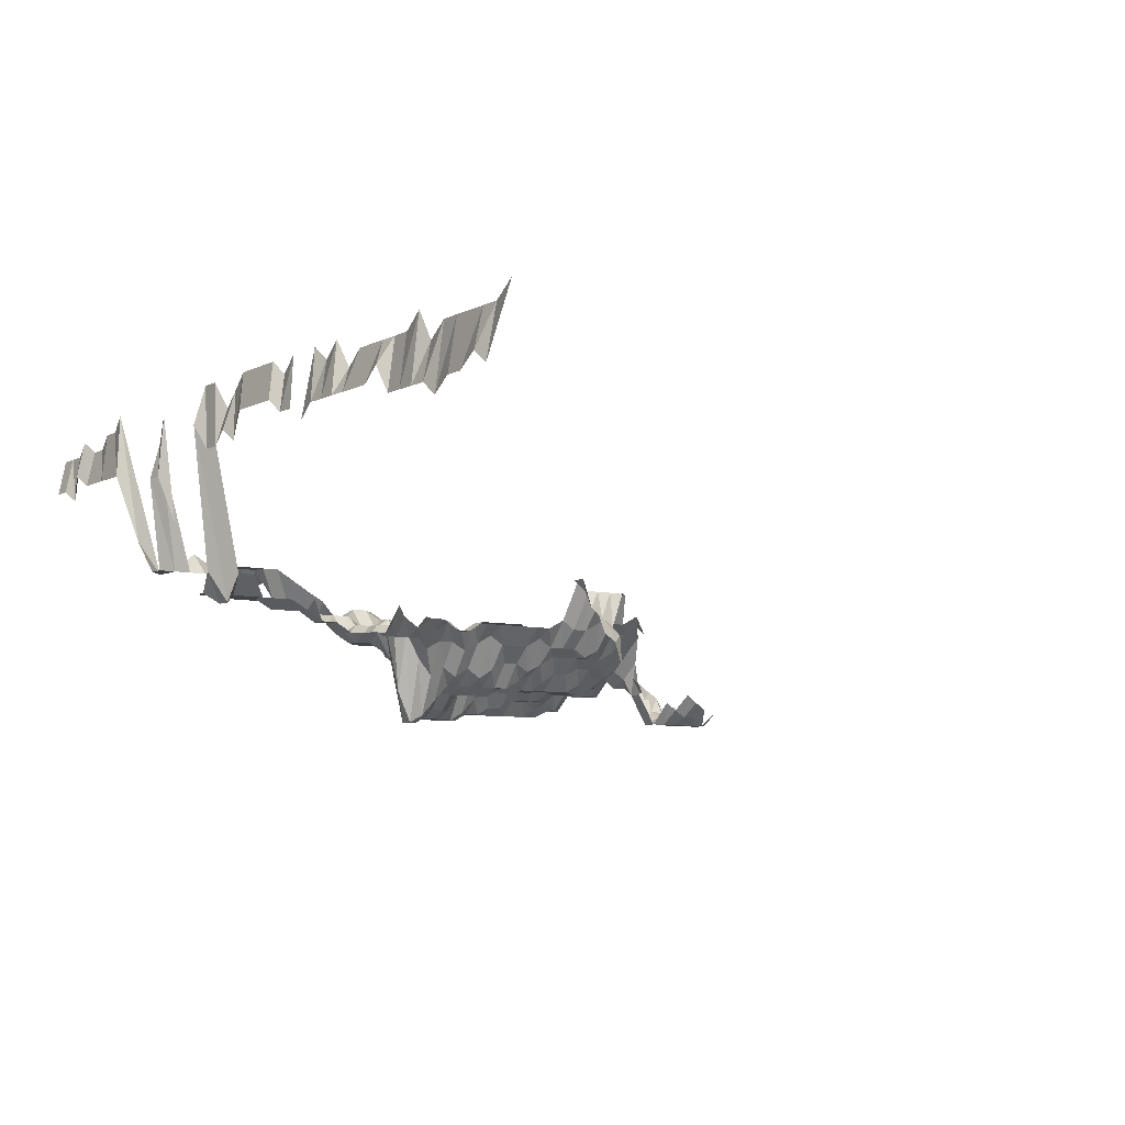
<metadata>
{"format":"obj","ext":"obj","renderer":"f3d","projection":"perspective","resolution":1024,"background":"white","views":[{"elev":-7.1,"azim":54.2,"up":"+Z"}]}
</metadata>
<code>
g default
v 0.08117 0.4498 1.299
v 0.0623 0.4432 1.28
v 0.04463 0.4432 1.28
v 0.02717 0.4467 1.29
v 0.07998 0.4256 1.28
v 0.0623 0.4256 1.28
v 0.04463 0.4256 1.28
v 0.02717 0.4289 1.29
v 0.00949 0.4352 1.309
v 0.0991 0.414 1.299
v 0.0806 0.4111 1.29
v 0.0623 0.4079 1.28
v 0.04463 0.4079 1.28
v 0.02717 0.4111 1.29
v 0.009418 0.414 1.299
v 0.09987 0.3991 1.309
v 0.0806 0.3934 1.29
v 0.0623 0.3903 1.28
v 0.04463 0.3903 1.28
v 0.02736 0.3961 1.299
v 0.009563 0.4022 1.319
v 0.1006 0.384 1.319
v 0.08117 0.3782 1.299
v 0.0623 0.3727 1.28
v 0.04498 0.3756 1.29
v 0.02736 0.3782 1.299
v 0.009635 0.3869 1.329
v 0.08179 0.3631 1.309
v 0.0623 0.355 1.28
v 0.04463 0.355 1.28
v 0.02736 0.3603 1.299
v 0.009635 0.3686 1.329
v 0.06323 0.3424 1.299
v 0.04529 0.3424 1.299
v 0.02799 0.3503 1.329
v 0.0642 0.3295 1.319
v 0.04599 0.3295 1.319
v 0.02799 0.332 1.329
v 0.009715 0.3347 1.34
v -0.008854 0.3372 1.35
v 0.06625 0.3212 1.361
v 0.04672 0.3163 1.34
v 0.02799 0.3137 1.329
v 0.009788 0.3186 1.35
v -0.008651 0.3113 1.319
v -0.02686 0.3113 1.319
v 0.0871 0.3098 1.394
v 0.06673 0.3047 1.371
v 0.04707 0.3 1.35
v 0.02822 0.2978 1.34
v 0.009635 0.2954 1.329
v -0.008651 0.2931 1.319
v -0.02686 0.2931 1.319
v -0.04542 0.2954 1.329
v 0.1256 0.2906 1.394
v 0.1072 0.2929 1.405
v 0.08635 0.2881 1.382
v 0.06625 0.2837 1.361
v 0.04672 0.2793 1.34
v 0.02799 0.277 1.329
v 0.009635 0.277 1.329
v -0.008716 0.277 1.329
v -0.02686 0.275 1.319
v -0.04439 0.2708 1.299
v -0.06281 0.2729 1.309
v 0.1277 0.2759 1.417
v 0.1064 0.2714 1.394
v 0.08567 0.2669 1.371
v 0.06571 0.2628 1.35
v 0.04672 0.2609 1.34
v 0.02778 0.2568 1.319
v 0.009563 0.2568 1.319
v -0.008651 0.2568 1.319
v -0.02646 0.2529 1.299
v -0.04439 0.2529 1.299
v -0.06233 0.2529 1.299
v 0.1266 0.2542 1.405
v 0.1064 0.2522 1.394
v 0.08504 0.2462 1.361
v 0.06571 0.2442 1.35
v 0.04634 0.2404 1.329
v 0.02778 0.2386 1.319
v 0.009563 0.2386 1.319
v -0.008651 0.2386 1.319
v -0.02666 0.2368 1.309
v -0.04409 0.2334 1.29
v -0.06281 0.2368 1.309
v 0.2426 0.2171 1.299
v 0.2264 0.2187 1.309
v 0.2083 0.2187 1.309
v 0.1496 0.2406 1.44
v 0.1266 0.2348 1.405
v 0.1046 0.2291 1.371
v 0.08504 0.2274 1.361
v 0.06571 0.2256 1.35
v 0.04599 0.2204 1.319
v 0.02778 0.2204 1.319
v 0.009563 0.2204 1.319
v -0.008585 0.2187 1.309
v -0.02646 0.2171 1.299
v -0.04409 0.2156 1.29
v -0.06233 0.2171 1.299
v 0.2426 0.1992 1.299
v 0.2281 0.2022 1.319
v 0.2115 0.2038 1.329
v 0.1695 0.2208 1.44
v 0.1496 0.2208 1.44
v 0.1266 0.2154 1.405
v 0.1038 0.2087 1.361
v 0.08504 0.2087 1.361
v 0.06523 0.2055 1.34
v 0.04599 0.2022 1.319
v 0.02778 0.2022 1.319
v 0.00949 0.2007 1.309
v -0.008585 0.2007 1.309
v -0.02666 0.2007 1.309
v -0.04409 0.1978 1.29
v -0.06281 0.2007 1.309
v 0.2299 0.1855 1.329
v 0.2133 0.187 1.34
v 0.2009 0.1929 1.382
v 0.1833 0.1945 1.394
v 0.1695 0.201 1.44
v 0.1484 0.1993 1.428
v 0.1256 0.1945 1.394
v 0.1046 0.1913 1.371
v 0.08504 0.1899 1.361
v 0.06523 0.187 1.34
v 0.04599 0.1841 1.319
v 0.02778 0.1841 1.319
v 0.009563 0.1841 1.319
v -0.008585 0.1827 1.309
v -0.02666 0.1827 1.309
v -0.04409 0.18 1.29
v -0.06233 0.1813 1.299
v 0.2182 0.1724 1.371
v 0.2026 0.1753 1.394
v 0.1848 0.1767 1.405
v 0.1695 0.1811 1.44
v 0.1496 0.1811 1.44
v 0.1256 0.1753 1.394
v 0.1046 0.1724 1.371
v 0.08504 0.1712 1.361
v 0.06469 0.1671 1.329
v 0.04599 0.1659 1.319
v 0.02778 0.1659 1.319
v 0.009563 0.1659 1.319
v -0.008651 0.1659 1.319
v -0.02646 0.1634 1.299
v -0.04409 0.1622 1.29
v -0.06233 0.1634 1.299
v 0.2199 0.1548 1.382
v 0.2042 0.1573 1.405
v 0.1864 0.1587 1.417
v 0.1695 0.1613 1.44
v 0.1509 0.1626 1.452
v 0.1266 0.1573 1.405
v 0.1046 0.1535 1.371
v 0.08435 0.1512 1.35
v 0.06523 0.1501 1.34
v 0.04599 0.1477 1.319
v 0.02778 0.1477 1.319
v 0.009635 0.1488 1.329
v -0.008651 0.1477 1.319
v -0.02646 0.1455 1.299
v -0.04409 0.1445 1.29
v -0.06281 0.1466 1.309
v 0.191 0.1426 1.452
v 0.1709 0.1426 1.452
v 0.1256 0.1369 1.394
v 0.1054 0.1357 1.382
v 0.08373 0.1316 1.34
v 0.06469 0.1305 1.329
v 0.04564 0.1286 1.309
v 0.02778 0.1295 1.319
v 0.009635 0.1305 1.329
v -0.008651 0.1295 1.319
v -0.02627 0.1267 1.29
v -0.04409 0.1267 1.29
v -0.06329 0.1295 1.319
v 0.1256 0.1177 1.394
v 0.1046 0.1157 1.371
v 0.08435 0.114 1.35
v 0.0642 0.1114 1.319
v 0.04599 0.1114 1.319
v 0.02778 0.1114 1.319
v 0.009635 0.1122 1.329
v -0.008585 0.1105 1.309
v -0.02627 0.1089 1.29
v -0.04409 0.1089 1.29
v 0.1256 0.09848 1.394
v 0.1046 0.09685 1.371
v 0.08435 0.09537 1.35
v 0.0642 0.09318 1.319
v 0.04564 0.09247 1.309
v 0.02778 0.09318 1.319
v 0.009635 0.09388 1.329
v -0.00846 0.09113 1.29
v -0.02607 0.09042 1.28
v -0.04439 0.09177 1.299
v 0.1449 0.07927 1.394
v 0.1256 0.07927 1.394
v 0.1046 0.07796 1.371
v 0.08373 0.07619 1.34
v 0.0642 0.075 1.319
v 0.04564 0.07443 1.309
v 0.02778 0.075 1.319
v 0.009563 0.075 1.319
v -0.008395 0.07278 1.28
v -0.02607 0.07278 1.28
v -0.04409 0.07335 1.29
v 0.1449 0.06005 1.394
v 0.1256 0.06005 1.394
v 0.1054 0.05954 1.382
v 0.08304 0.05726 1.329
v 0.0642 0.05682 1.319
v 0.04564 0.05639 1.309
v 0.02778 0.05682 1.319
v 0.009353 0.05557 1.29
v -0.008395 0.05514 1.28
v -0.02607 0.05514 1.28
v 0.1449 0.04084 1.394
v 0.1256 0.04084 1.394
v 0.1046 0.04017 1.371
v 0.08373 0.03926 1.34
v 0.0642 0.03865 1.319
v 0.04564 0.03835 1.309
v 0.02717 0.0378 1.29
v 0.00928 0.0375 1.28
v -0.008395 0.0375 1.28
v -0.02627 0.0378 1.29
v 0.1449 0.02163 1.394
v 0.1256 0.02163 1.394
v 0.1038 0.02112 1.361
v 0.08304 0.02062 1.329
v 0.0642 0.02047 1.319
v 0.04564 0.02031 1.309
v 0.02717 0.02002 1.29
v 0.00928 0.01986 1.28
v -0.008395 0.01986 1.28
v -0.02749 0.02095 1.35
v 0.1436 0.002401 1.382
v 0.1245 0.002401 1.382
v 0.1046 0.002382 1.371
v 0.08373 0.002328 1.34
v 0.06323 0.002257 1.299
v 0.04463 0.002224 1.28
v 0.02695 0.002224 1.28
v 0.009353 0.002241 1.29
v -0.008716 0.002309 1.329
v -0.02772 0.002364 1.361
v 0.1436 -0.01665 1.382
v 0.1256 -0.01679 1.394
v 0.1046 -0.01651 1.371
v 0.08304 -0.01601 1.329
v 0.0623 -0.01542 1.28
v 0.04432 -0.01531 1.271
v 0.02717 -0.01554 1.29
v 0.009635 -0.01601 1.329
v -0.008854 -0.01626 1.35
v -0.02772 -0.01639 1.361
v 0.1449 -0.036 1.394
v 0.1245 -0.03569 1.382
v 0.1038 -0.03515 1.361
v 0.08435 -0.03486 1.35
v 0.06187 -0.03282 1.271
v 0.04432 -0.03282 1.271
v 0.02843 -0.03486 1.35
v 0.009867 -0.03515 1.361
v -0.008992 -0.03541 1.371
v -0.02839 -0.036 1.394
v 0.1449 -0.05521 1.394
v 0.1235 -0.0543 1.371
v 0.1054 -0.05474 1.382
v 0.08635 -0.05474 1.382
v 0.06372 -0.05185 1.309
v 0.04707 -0.05347 1.35
v 0.02866 -0.0539 1.361
v 0.00994 -0.0543 1.371
v -0.008992 -0.0543 1.371
v 0.1641 -0.07442 1.394
v 0.1436 -0.07378 1.382
v 0.1235 -0.07319 1.371
v 0.1054 -0.07378 1.382
v 0.0871 -0.07442 1.394
v 0.06785 -0.07442 1.394
v 0.04819 -0.07378 1.382
v 0.02887 -0.07319 1.371
v 0.00994 -0.07319 1.371
v -0.008992 -0.07319 1.371
v 0.1449 -0.09363 1.394
v 0.1235 -0.09209 1.371
v 0.1064 -0.09363 1.394
v 0.0871 -0.09363 1.394
v 0.06839 -0.09437 1.405
v 0.04819 -0.09283 1.382
v 0.02887 -0.09209 1.371
v 0.00994 -0.09209 1.371
v -0.009142 -0.09363 1.394
v 0.1654 -0.1137 1.405
v 0.1436 -0.1119 1.382
v 0.1235 -0.111 1.371
v 0.1054 -0.1119 1.382
v 0.08779 -0.1137 1.405
v 0.04861 -0.1128 1.394
v 0.0291 -0.1119 1.382
v 0.01002 -0.1119 1.382
v -0.009142 -0.1128 1.394
v 0.1614 -0.1299 1.371
v 0.1436 -0.1309 1.382
v 0.1245 -0.1309 1.382
v 0.1054 -0.1309 1.382
v 0.08779 -0.1331 1.405
v 0.04861 -0.1321 1.394
v 0.02936 -0.1321 1.394
v 0.01019 -0.1331 1.405
v -0.009293 -0.1342 1.417
v 0.1614 -0.1488 1.371
v 0.1425 -0.1488 1.371
v 0.1245 -0.15 1.382
v 0.1064 -0.1513 1.394
v 0.0871 -0.1513 1.394
v 0.04941 -0.1538 1.417
v 0.02936 -0.1513 1.394
v 0.01027 -0.1538 1.417
v 0.1425 -0.1677 1.371
v 0.1235 -0.1677 1.371
v 0.1064 -0.1705 1.394
v 0.04979 -0.1746 1.428
v 0.02959 -0.1718 1.405
v 0.01035 -0.1746 1.428
v 0.1436 -0.1881 1.382
v 0.1245 -0.1881 1.382
v 0.1064 -0.1897 1.394
v 0.05021 -0.1959 1.44
v 0.02984 -0.1928 1.417
v 0.01035 -0.1943 1.428
v 0.1436 -0.2071 1.382
v 0.1245 -0.2071 1.382
v 0.1064 -0.2089 1.394
v 0.05063 -0.2176 1.452
v 0.02984 -0.2123 1.417
v 0.01044 -0.2158 1.44
v 0.1654 -0.2299 1.405
v 0.1449 -0.2281 1.394
v 0.1256 -0.2281 1.394
v 0.1072 -0.2299 1.405
v 0.05063 -0.2376 1.452
v 0.03058 -0.2376 1.452
v 0.01035 -0.2337 1.428
v 0.146 -0.2493 1.405
v 0.1256 -0.2473 1.394
v 0.1072 -0.2493 1.405
v 0.05063 -0.2576 1.452
v 0.03058 -0.2576 1.452
v 0.01053 -0.2576 1.452
v 0.146 -0.2686 1.405
v 0.1256 -0.2665 1.394
v 0.1072 -0.2686 1.405
v 0.05063 -0.2776 1.452
v 0.03058 -0.2776 1.452
v 0.01053 -0.2776 1.452
v 0.146 -0.288 1.405
v 0.1266 -0.288 1.405
v 0.1072 -0.288 1.405
v 0.05021 -0.2952 1.44
v 0.03058 -0.2976 1.452
v 0.01053 -0.2976 1.452
v 0.1681 -0.3124 1.428
v 0.146 -0.3074 1.405
v 0.1266 -0.3074 1.405
v 0.1072 -0.3074 1.405
v 0.05021 -0.315 1.44
v 0.03085 -0.3205 1.465
v 0.01053 -0.3176 1.452
v 0.1681 -0.3321 1.428
v 0.146 -0.3267 1.405
v 0.1266 -0.3267 1.405
v 0.1072 -0.3267 1.405
v 0.05021 -0.3349 1.44
v 0.03058 -0.3377 1.452
v 0.01053 -0.3377 1.452
v 0.8226 -0.4018 1.631
v 0.7922 -0.3978 1.615
v 0.7699 -0.3978 1.615
v 0.7476 -0.3978 1.615
v 0.7253 -0.3978 1.615
v 0.703 -0.3978 1.615
v 0.6744 -0.3941 1.6
v 0.665 -0.4018 1.631
v 0.6361 -0.3978 1.615
v 0.6138 -0.3978 1.615
v 0.5915 -0.3978 1.615
v 0.5692 -0.3978 1.615
v 0.5469 -0.3978 1.615
v 0.5198 -0.3941 1.6
v 0.5073 -0.4018 1.631
v 0.48 -0.3978 1.615
v 0.4623 -0.4018 1.631
v 0.4172 -0.4018 1.631
v 0.3908 -0.3978 1.615
v 0.3722 -0.4018 1.631
v 0.3497 -0.4018 1.631
v 0.3271 -0.4018 1.631
v 0.3046 -0.4018 1.631
v 0.2793 -0.3978 1.615
v 0.2546 -0.3941 1.6
v 0.237 -0.4018 1.631
v 0.2145 -0.4018 1.631
v 0.1641 -0.3434 1.394
v 0.1449 -0.3434 1.394
v 0.1266 -0.3461 1.405
v 0.1009 -0.3978 1.615
v 0.0772 -0.3907 1.586
v 0.05021 -0.3547 1.44
v 0.03032 -0.3547 1.44
v 0.01044 -0.3547 1.44
v -0.0107 -0.4018 1.631
v -0.03289 -0.3978 1.615
v -0.05519 -0.3978 1.615
v -0.07677 -0.3941 1.6
v -0.09887 -0.3941 1.6
v -0.1221 -0.3978 1.615
v -0.1431 -0.3941 1.6
v -0.1651 -0.3941 1.6
v -0.1872 -0.3941 1.6
v 0.7853 -0.405 1.557
v 0.7707 -0.4086 1.571
v 0.7423 -0.405 1.557
v 0.7208 -0.405 1.557
v 0.693 -0.4013 1.543
v 0.6778 -0.405 1.557
v 0.6563 -0.405 1.557
v 0.6348 -0.405 1.557
v 0.6133 -0.405 1.557
v 0.6028 -0.4125 1.586
v 0.5754 -0.4086 1.571
v 0.5537 -0.4086 1.571
v 0.532 -0.4086 1.571
v 0.5103 -0.4086 1.571
v 0.4886 -0.4086 1.571
v 0.4669 -0.4086 1.571
v 0.4413 -0.405 1.557
v 0.4236 -0.4086 1.571
v 0.4019 -0.4086 1.571
v 0.3838 -0.4125 1.586
v 0.3619 -0.4125 1.586
v 0.34 -0.4125 1.586
v 0.3181 -0.4125 1.586
v 0.2908 -0.405 1.557
v 0.2717 -0.4086 1.571
v 0.2478 -0.405 1.557
v 0.2263 -0.405 1.557
v 0.2086 -0.4125 1.586
v 0.1681 -0.3714 1.428
v 0.146 -0.3654 1.405
v 0.1266 -0.3654 1.405
v 0.1137 -0.3876 1.49
v 0.09641 -0.4013 1.543
v 0.07511 -0.4013 1.543
v 0.05021 -0.3746 1.44
v 0.03032 -0.3746 1.44
v 0.01071 -0.3842 1.477
v -0.01021 -0.405 1.557
v -0.03171 -0.405 1.557
v -0.05321 -0.405 1.557
v -0.07471 -0.405 1.557
v -0.09621 -0.405 1.557
v -0.1188 -0.4086 1.571
v -0.138 -0.4013 1.543
v -0.1607 -0.405 1.557
v -0.1822 -0.405 1.557
g save_OBJ_Seq_Mesh1
f 1 5 2
f 6 2 5
f 2 6 3
f 7 3 6
f 3 7 4
f 8 4 7
f 11 5 10
f 5 11 6
f 12 6 11
f 6 12 7
f 13 7 12
f 7 13 8
f 14 8 13
f 8 14 9
f 15 9 14
f 10 16 11
f 17 11 16
f 11 17 12
f 18 12 17
f 12 18 13
f 19 13 18
f 13 19 14
f 20 14 19
f 14 20 15
f 21 15 20
f 16 22 17
f 23 17 22
f 17 23 18
f 24 18 23
f 18 24 19
f 25 19 24
f 19 25 20
f 26 20 25
f 20 26 21
f 27 21 26
f 23 28 24
f 29 24 28
f 24 29 25
f 30 25 29
f 25 30 26
f 31 26 30
f 26 31 27
f 32 27 31
f 29 33 30
f 34 30 33
f 30 34 31
f 35 31 34
f 31 35 32
f 33 36 34
f 37 34 36
f 34 37 35
f 38 35 37
f 36 41 37
f 42 37 41
f 37 42 38
f 43 38 42
f 38 43 39
f 44 39 43
f 39 44 40
f 45 40 44
f 48 41 47
f 41 48 42
f 49 42 48
f 42 49 43
f 50 43 49
f 43 50 44
f 51 44 50
f 44 51 45
f 52 45 51
f 45 52 46
f 53 46 52
f 57 47 56
f 47 57 48
f 58 48 57
f 48 58 49
f 59 49 58
f 49 59 50
f 60 50 59
f 50 60 51
f 61 51 60
f 51 61 52
f 62 52 61
f 52 62 53
f 63 53 62
f 53 63 54
f 64 54 63
f 55 66 56
f 67 56 66
f 56 67 57
f 68 57 67
f 57 68 58
f 69 58 68
f 58 69 59
f 70 59 69
f 59 70 60
f 71 60 70
f 60 71 61
f 72 61 71
f 61 72 62
f 73 62 72
f 62 73 63
f 74 63 73
f 63 74 64
f 75 64 74
f 64 75 65
f 76 65 75
f 66 77 67
f 78 67 77
f 67 78 68
f 79 68 78
f 68 79 69
f 80 69 79
f 69 80 70
f 81 70 80
f 70 81 71
f 82 71 81
f 71 82 72
f 83 72 82
f 72 83 73
f 84 73 83
f 73 84 74
f 85 74 84
f 74 85 75
f 86 75 85
f 75 86 76
f 87 76 86
f 92 77 91
f 77 92 78
f 93 78 92
f 78 93 79
f 94 79 93
f 79 94 80
f 95 80 94
f 80 95 81
f 96 81 95
f 81 96 82
f 97 82 96
f 82 97 83
f 98 83 97
f 83 98 84
f 99 84 98
f 84 99 85
f 100 85 99
f 85 100 86
f 101 86 100
f 86 101 87
f 102 87 101
f 88 103 89
f 104 89 103
f 89 104 90
f 105 90 104
f 107 91 106
f 91 107 92
f 108 92 107
f 92 108 93
f 109 93 108
f 93 109 94
f 110 94 109
f 94 110 95
f 111 95 110
f 95 111 96
f 112 96 111
f 96 112 97
f 113 97 112
f 97 113 98
f 114 98 113
f 98 114 99
f 115 99 114
f 99 115 100
f 116 100 115
f 100 116 101
f 117 101 116
f 101 117 102
f 118 102 117
f 104 119 105
f 120 105 119
f 123 106 122
f 106 123 107
f 124 107 123
f 107 124 108
f 125 108 124
f 108 125 109
f 126 109 125
f 109 126 110
f 127 110 126
f 110 127 111
f 128 111 127
f 111 128 112
f 129 112 128
f 112 129 113
f 130 113 129
f 113 130 114
f 131 114 130
f 114 131 115
f 132 115 131
f 115 132 116
f 133 116 132
f 116 133 117
f 134 117 133
f 117 134 118
f 135 118 134
f 120 136 121
f 137 121 136
f 121 137 122
f 138 122 137
f 122 138 123
f 139 123 138
f 123 139 124
f 140 124 139
f 124 140 125
f 141 125 140
f 125 141 126
f 142 126 141
f 126 142 127
f 143 127 142
f 127 143 128
f 144 128 143
f 128 144 129
f 145 129 144
f 129 145 130
f 146 130 145
f 130 146 131
f 147 131 146
f 131 147 132
f 148 132 147
f 132 148 133
f 149 133 148
f 133 149 134
f 150 134 149
f 134 150 135
f 151 135 150
f 136 152 137
f 153 137 152
f 137 153 138
f 154 138 153
f 138 154 139
f 155 139 154
f 139 155 140
f 156 140 155
f 140 156 141
f 157 141 156
f 141 157 142
f 158 142 157
f 142 158 143
f 159 143 158
f 143 159 144
f 160 144 159
f 144 160 145
f 161 145 160
f 145 161 146
f 162 146 161
f 146 162 147
f 163 147 162
f 147 163 148
f 164 148 163
f 148 164 149
f 165 149 164
f 149 165 150
f 166 150 165
f 150 166 151
f 167 151 166
f 154 168 155
f 169 155 168
f 155 169 156
f 157 170 158
f 171 158 170
f 158 171 159
f 172 159 171
f 159 172 160
f 173 160 172
f 160 173 161
f 174 161 173
f 161 174 162
f 175 162 174
f 162 175 163
f 176 163 175
f 163 176 164
f 177 164 176
f 164 177 165
f 178 165 177
f 165 178 166
f 179 166 178
f 166 179 167
f 180 167 179
f 170 181 171
f 182 171 181
f 171 182 172
f 183 172 182
f 172 183 173
f 184 173 183
f 173 184 174
f 185 174 184
f 174 185 175
f 186 175 185
f 175 186 176
f 187 176 186
f 176 187 177
f 188 177 187
f 177 188 178
f 189 178 188
f 178 189 179
f 190 179 189
f 179 190 180
f 181 191 182
f 192 182 191
f 182 192 183
f 193 183 192
f 183 193 184
f 194 184 193
f 184 194 185
f 195 185 194
f 185 195 186
f 196 186 195
f 186 196 187
f 197 187 196
f 187 197 188
f 198 188 197
f 188 198 189
f 199 189 198
f 189 199 190
f 200 190 199
f 202 191 201
f 191 202 192
f 203 192 202
f 192 203 193
f 204 193 203
f 193 204 194
f 205 194 204
f 194 205 195
f 206 195 205
f 195 206 196
f 207 196 206
f 196 207 197
f 208 197 207
f 197 208 198
f 209 198 208
f 198 209 199
f 210 199 209
f 199 210 200
f 211 200 210
f 201 212 202
f 213 202 212
f 202 213 203
f 214 203 213
f 203 214 204
f 215 204 214
f 204 215 205
f 216 205 215
f 205 216 206
f 217 206 216
f 206 217 207
f 218 207 217
f 207 218 208
f 219 208 218
f 208 219 209
f 220 209 219
f 209 220 210
f 221 210 220
f 210 221 211
f 212 222 213
f 223 213 222
f 213 223 214
f 224 214 223
f 214 224 215
f 225 215 224
f 215 225 216
f 226 216 225
f 216 226 217
f 227 217 226
f 217 227 218
f 228 218 227
f 218 228 219
f 229 219 228
f 219 229 220
f 230 220 229
f 220 230 221
f 231 221 230
f 222 232 223
f 233 223 232
f 223 233 224
f 234 224 233
f 224 234 225
f 235 225 234
f 225 235 226
f 236 226 235
f 226 236 227
f 237 227 236
f 227 237 228
f 238 228 237
f 228 238 229
f 239 229 238
f 229 239 230
f 240 230 239
f 230 240 231
f 241 231 240
f 232 242 233
f 243 233 242
f 233 243 234
f 244 234 243
f 234 244 235
f 245 235 244
f 235 245 236
f 246 236 245
f 236 246 237
f 247 237 246
f 237 247 238
f 248 238 247
f 238 248 239
f 249 239 248
f 239 249 240
f 250 240 249
f 240 250 241
f 251 241 250
f 242 252 243
f 253 243 252
f 243 253 244
f 254 244 253
f 244 254 245
f 255 245 254
f 245 255 246
f 256 246 255
f 246 256 247
f 257 247 256
f 247 257 248
f 258 248 257
f 248 258 249
f 259 249 258
f 249 259 250
f 260 250 259
f 250 260 251
f 261 251 260
f 252 262 253
f 263 253 262
f 253 263 254
f 264 254 263
f 254 264 255
f 265 255 264
f 255 265 256
f 266 256 265
f 256 266 257
f 267 257 266
f 257 267 258
f 268 258 267
f 258 268 259
f 269 259 268
f 259 269 260
f 270 260 269
f 260 270 261
f 271 261 270
f 262 272 263
f 273 263 272
f 263 273 264
f 274 264 273
f 264 274 265
f 275 265 274
f 265 275 266
f 276 266 275
f 266 276 267
f 277 267 276
f 267 277 268
f 278 268 277
f 268 278 269
f 279 269 278
f 269 279 270
f 280 270 279
f 270 280 271
f 282 272 281
f 272 282 273
f 283 273 282
f 273 283 274
f 284 274 283
f 274 284 275
f 285 275 284
f 275 285 276
f 286 276 285
f 276 286 277
f 287 277 286
f 277 287 278
f 288 278 287
f 278 288 279
f 289 279 288
f 279 289 280
f 290 280 289
f 282 291 283
f 292 283 291
f 283 292 284
f 293 284 292
f 284 293 285
f 294 285 293
f 285 294 286
f 295 286 294
f 286 295 287
f 296 287 295
f 287 296 288
f 297 288 296
f 288 297 289
f 298 289 297
f 289 298 290
f 299 290 298
f 301 291 300
f 291 301 292
f 302 292 301
f 292 302 293
f 303 293 302
f 293 303 294
f 304 294 303
f 294 304 295
f 296 305 297
f 306 297 305
f 297 306 298
f 307 298 306
f 298 307 299
f 308 299 307
f 300 309 301
f 310 301 309
f 301 310 302
f 311 302 310
f 302 311 303
f 312 303 311
f 303 312 304
f 313 304 312
f 305 314 306
f 315 306 314
f 306 315 307
f 316 307 315
f 307 316 308
f 317 308 316
f 309 318 310
f 319 310 318
f 310 319 311
f 320 311 319
f 311 320 312
f 321 312 320
f 312 321 313
f 322 313 321
f 314 323 315
f 324 315 323
f 315 324 316
f 325 316 324
f 316 325 317
f 319 326 320
f 327 320 326
f 320 327 321
f 328 321 327
f 321 328 322
f 323 329 324
f 330 324 329
f 324 330 325
f 331 325 330
f 326 332 327
f 333 327 332
f 327 333 328
f 334 328 333
f 329 335 330
f 336 330 335
f 330 336 331
f 337 331 336
f 332 338 333
f 339 333 338
f 333 339 334
f 340 334 339
f 335 341 336
f 342 336 341
f 336 342 337
f 343 337 342
f 345 338 344
f 338 345 339
f 346 339 345
f 339 346 340
f 347 340 346
f 341 348 342
f 349 342 348
f 342 349 343
f 350 343 349
f 345 351 346
f 352 346 351
f 346 352 347
f 353 347 352
f 348 354 349
f 355 349 354
f 349 355 350
f 356 350 355
f 351 357 352
f 358 352 357
f 352 358 353
f 359 353 358
f 354 360 355
f 361 355 360
f 355 361 356
f 362 356 361
f 357 363 358
f 364 358 363
f 358 364 359
f 365 359 364
f 360 366 361
f 367 361 366
f 361 367 362
f 368 362 367
f 370 363 369
f 363 370 364
f 371 364 370
f 364 371 365
f 372 365 371
f 366 373 367
f 374 367 373
f 367 374 368
f 375 368 374
f 369 376 370
f 377 370 376
f 370 377 371
f 378 371 377
f 371 378 372
f 379 372 378
f 373 380 374
f 381 374 380
f 374 381 375
f 382 375 381
f 410 376 409
f 376 410 377
f 411 377 410
f 377 411 378
f 412 378 411
f 378 412 379
f 415 380 414
f 380 415 381
f 416 381 415
f 381 416 382
f 417 382 416
f 383 427 384
f 428 384 427
f 384 428 385
f 429 385 428
f 385 429 386
f 430 386 429
f 386 430 387
f 431 387 430
f 387 431 388
f 432 388 431
f 388 432 389
f 433 389 432
f 389 433 390
f 434 390 433
f 390 434 391
f 435 391 434
f 391 435 392
f 436 392 435
f 392 436 393
f 437 393 436
f 393 437 394
f 438 394 437
f 394 438 395
f 439 395 438
f 395 439 396
f 440 396 439
f 396 440 397
f 441 397 440
f 397 441 398
f 442 398 441
f 398 442 399
f 443 399 442
f 445 400 444
f 400 445 401
f 446 401 445
f 401 446 402
f 447 402 446
f 402 447 403
f 448 403 447
f 403 448 404
f 449 404 448
f 404 449 405
f 450 405 449
f 405 450 406
f 451 406 450
f 406 451 407
f 452 407 451
f 407 452 408
f 453 408 452
f 408 453 409
f 454 409 453
f 409 454 410
f 455 410 454
f 410 455 411
f 456 411 455
f 411 456 412
f 457 412 456
f 459 413 458
f 413 459 414
f 460 414 459
f 414 460 415
f 461 415 460
f 415 461 416
f 462 416 461
f 416 462 417
f 463 417 462
f 417 463 418
f 464 418 463
f 418 464 419
f 465 419 464
f 419 465 420
f 466 420 465
f 420 466 421
f 467 421 466
f 421 467 422
f 468 422 467
f 422 468 423
f 469 423 468
f 423 469 424
f 470 424 469
f 424 470 425
f 471 425 470
f 425 471 426
f 472 426 471

</code>
